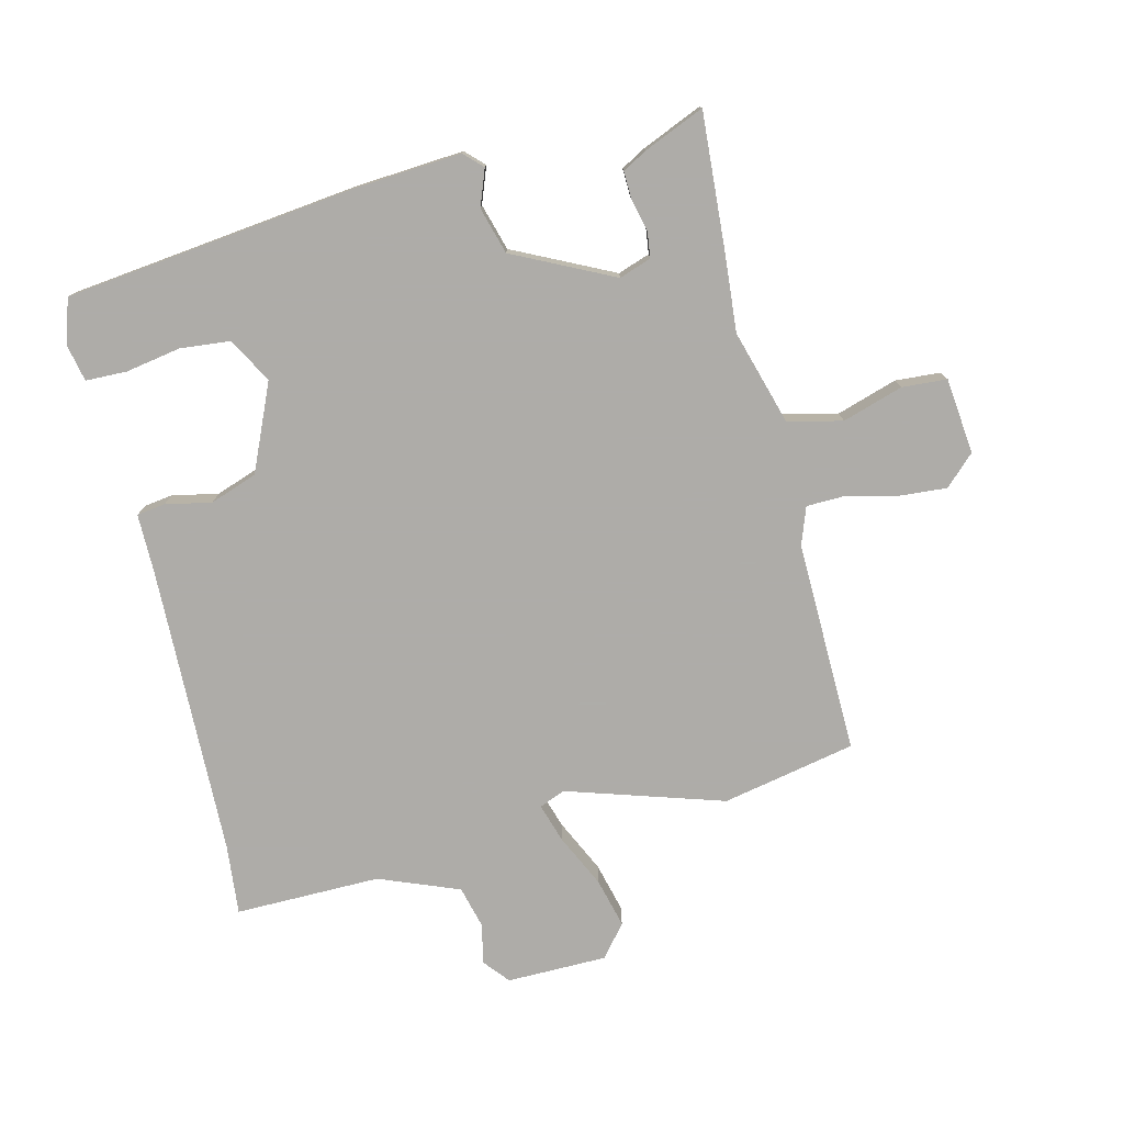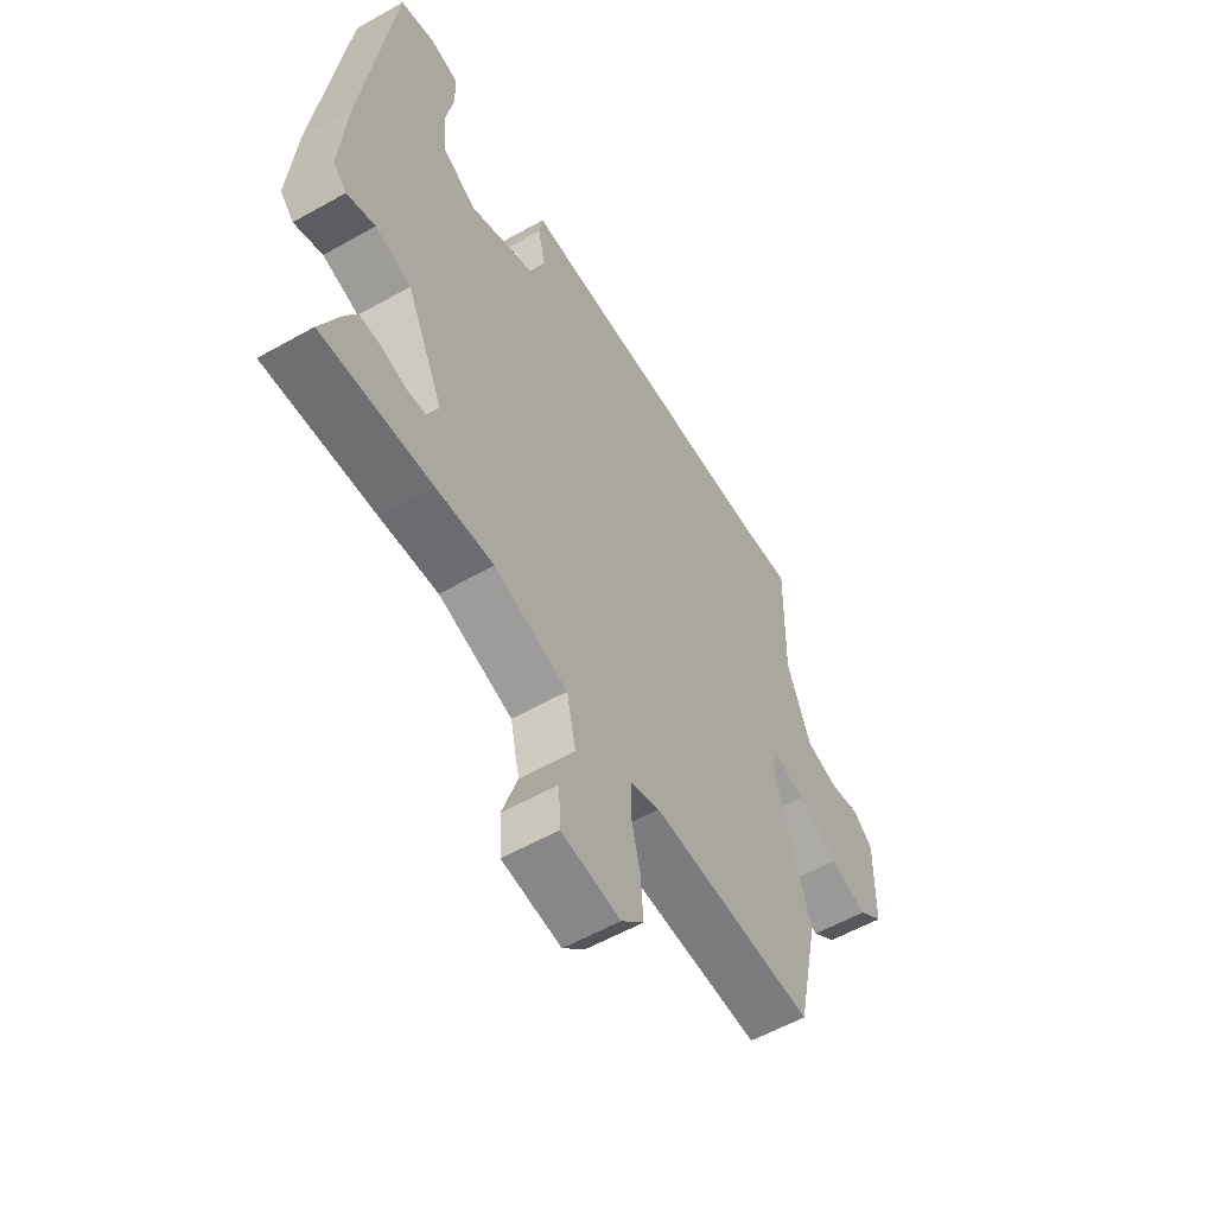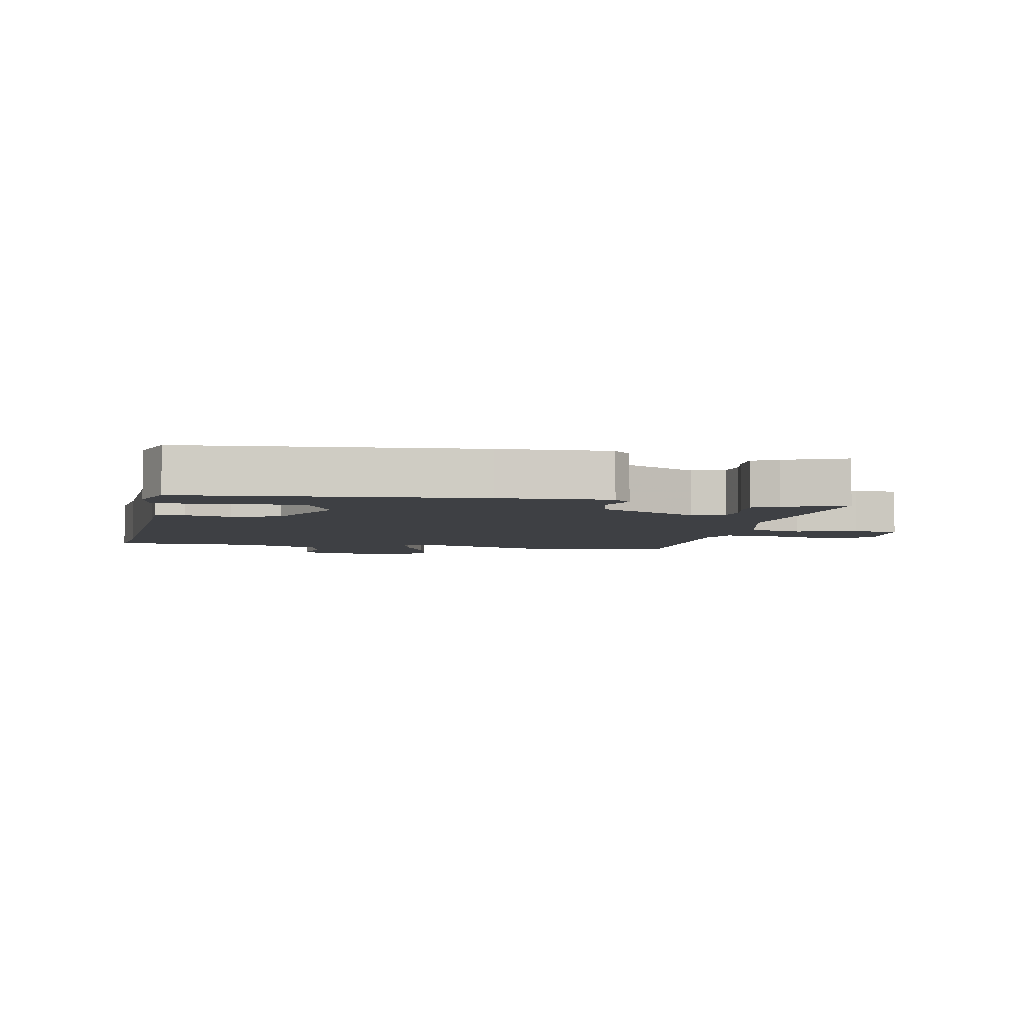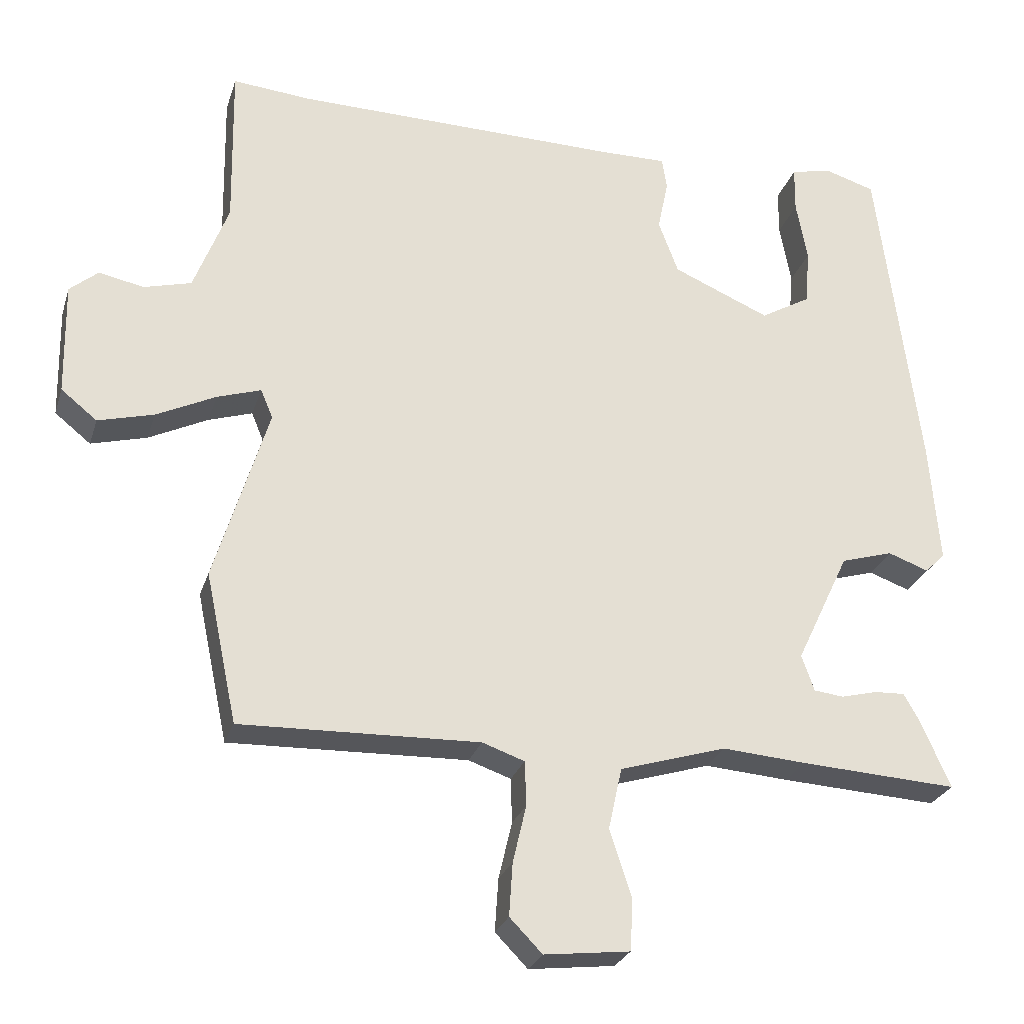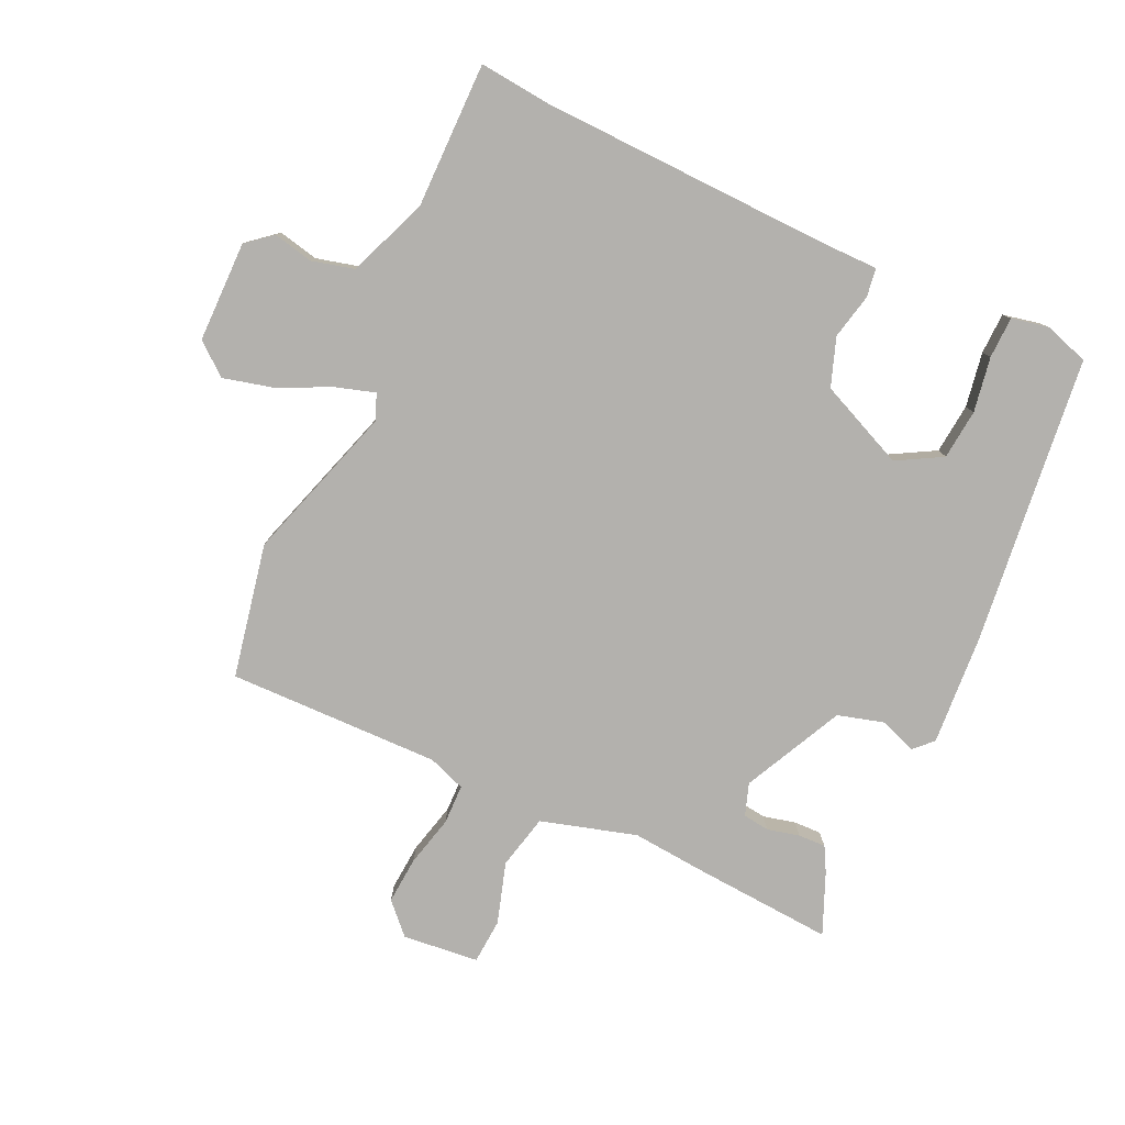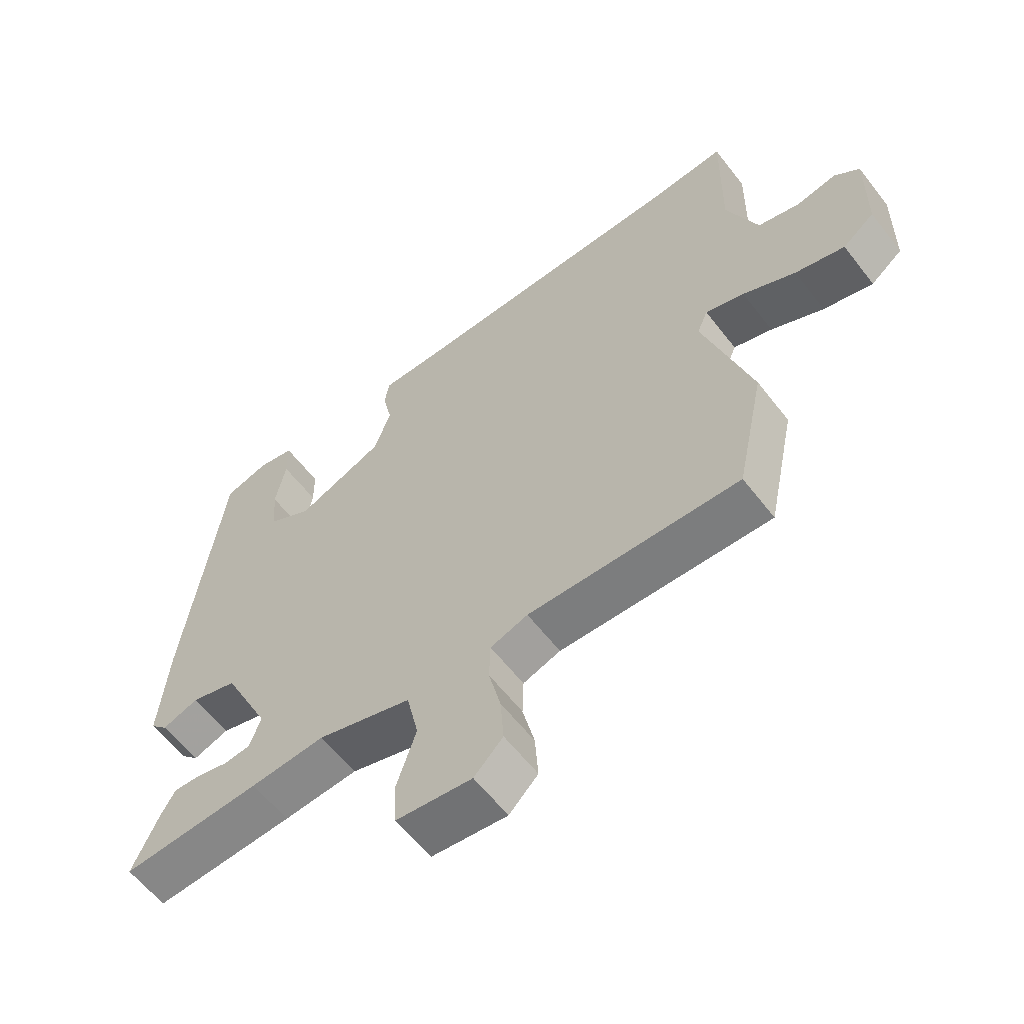
<metadata>
{"format":"obj","ext":"obj","renderer":"f3d","projection":"perspective","resolution":1024,"background":"white","views":[{"elev":-77.0,"azim":103.2,"up":"+Y"},{"elev":-57.3,"azim":120.4,"up":"+Z"},{"elev":-4.7,"azim":76.9,"up":"+Y"},{"elev":-26.5,"azim":-15.9,"up":"+Z"},{"elev":-79.2,"azim":-25.5,"up":"+Y"},{"elev":-60.2,"azim":-142.4,"up":"+Z"}]}
</metadata>
<code>
v 0.532 0.07 -0.502
v 0.309 0.07 -0.489
v 0.19 0.07 -0.48
v 0.039 0.07 -0.526
v 0.02 0.07 -0.613
v 0.051 0.07 -0.709
v 0.047 0.07 -0.781
v -0.074 0.07 -0.795
v -0.12 0.07 -0.748
v -0.115 0.07 -0.673
v -0.096 0.07 -0.592
v -0.098 0.07 -0.529
v -0.158 0.07 -0.508
v -0.496 0.07 -0.518
v -0.541 0.07 -0.306
v -0.465 0.07 -0.055
v -0.482 0.07 -0.014
v -0.544 0.07 -0.034
v -0.628 0.07 -0.075
v -0.707 0.07 -0.096
v -0.758 0.07 -0.055
v -0.761 0.07 0.105
v -0.721 0.07 0.139
v -0.657 0.07 0.126
v -0.59 0.07 0.144
v -0.541 0.07 0.272
v -0.545 0.07 0.504
v -0.433 0.07 0.494
v 0.031 0.07 0.486
v 0.126 0.07 0.487
v 0.133 0.07 0.441
v 0.118 0.07 0.369
v 0.146 0.07 0.293
v 0.284 0.07 0.234
v 0.355 0.07 0.275
v 0.362 0.07 0.355
v 0.346 0.07 0.442
v 0.347 0.07 0.508
v 0.406 0.07 0.521
v 0.477 0.07 0.499
v 0.535 0.07 0.038
v 0.549 0.07 -0.136
v 0.521 0.07 -0.165
v 0.463 0.07 -0.144
v 0.389 0.07 -0.166
v 0.313 0.07 -0.326
v 0.331 0.07 -0.377
v 0.373 0.07 -0.382
v 0.424 0.07 -0.369
v 0.468 0.07 -0.367
v 0.49 0.07 -0.406
v 0.532 0 -0.502
v 0.309 0 -0.489
v 0.19 0 -0.48
v 0.039 0 -0.526
v 0.02 0 -0.613
v 0.051 0 -0.709
v 0.047 0 -0.781
v -0.074 0 -0.795
v -0.12 0 -0.748
v -0.115 0 -0.673
v -0.096 0 -0.592
v -0.098 0 -0.529
v -0.158 0 -0.508
v -0.496 0 -0.518
v -0.541 0 -0.306
v -0.465 0 -0.055
v -0.482 0 -0.014
v -0.544 0 -0.034
v -0.628 0 -0.075
v -0.707 0 -0.096
v -0.758 0 -0.055
v -0.761 0 0.105
v -0.721 0 0.139
v -0.657 0 0.126
v -0.59 0 0.144
v -0.541 0 0.272
v -0.545 0 0.504
v -0.433 0 0.494
v 0.031 0 0.486
v 0.126 0 0.487
v 0.133 0 0.441
v 0.118 0 0.369
v 0.146 0 0.293
v 0.284 0 0.234
v 0.355 0 0.275
v 0.362 0 0.355
v 0.346 0 0.442
v 0.347 0 0.508
v 0.406 0 0.521
v 0.477 0 0.499
v 0.535 0 0.038
v 0.549 0 -0.136
v 0.521 0 -0.165
v 0.463 0 -0.144
v 0.389 0 -0.166
v 0.313 0 -0.326
v 0.331 0 -0.377
v 0.373 0 -0.382
v 0.424 0 -0.369
v 0.468 0 -0.367
v 0.49 0 -0.406
f 1 2 3
f 51 1 3
f 50 51 3
f 49 50 3
f 48 49 3
f 47 48 3 4
f 46 47 4
f 45 46 4
f 42 43 44
f 41 42 44
f 40 41 44
f 39 40 44
f 38 39 44
f 37 38 44
f 36 37 44
f 35 36 44 45
f 34 35 45 4
f 29 30 31 32
f 28 29 32 33
f 33 34 4
f 28 33 4
f 27 28 4
f 26 27 4
f 22 23 24
f 21 22 24
f 20 21 24
f 19 20 24
f 18 19 24
f 17 18 24 25
f 13 14 15 16
f 12 13 16 17
f 9 10 11
f 8 9 11
f 7 8 11
f 6 7 11
f 5 6 11
f 5 11 12
f 17 25 26
f 12 17 26
f 5 12 26
f 4 5 26
f 54 53 52
f 54 52 102
f 54 102 101
f 54 101 100
f 54 100 99
f 55 54 99 98
f 55 98 97
f 55 97 96
f 95 94 93
f 95 93 92
f 95 92 91
f 95 91 90
f 95 90 89
f 95 89 88
f 95 88 87
f 96 95 87 86
f 55 96 86 85
f 83 82 81 80
f 84 83 80 79
f 55 85 84
f 55 84 79
f 55 79 78
f 55 78 77
f 75 74 73
f 75 73 72
f 75 72 71
f 75 71 70
f 75 70 69
f 76 75 69 68
f 67 66 65 64
f 68 67 64 63
f 62 61 60
f 62 60 59
f 62 59 58
f 62 58 57
f 62 57 56
f 63 62 56
f 77 76 68
f 77 68 63
f 77 63 56
f 77 56 55
f 1 52 53 2
f 2 53 54 3
f 3 54 55 4
f 4 55 56 5
f 5 56 57 6
f 6 57 58 7
f 7 58 59 8
f 8 59 60 9
f 9 60 61 10
f 10 61 62 11
f 11 62 63 12
f 12 63 64 13
f 13 64 65 14
f 14 65 66 15
f 15 66 67 16
f 16 67 68 17
f 17 68 69 18
f 18 69 70 19
f 19 70 71 20
f 20 71 72 21
f 21 72 73 22
f 22 73 74 23
f 23 74 75 24
f 24 75 76 25
f 25 76 77 26
f 26 77 78 27
f 27 78 79 28
f 28 79 80 29
f 29 80 81 30
f 30 81 82 31
f 31 82 83 32
f 32 83 84 33
f 33 84 85 34
f 34 85 86 35
f 35 86 87 36
f 36 87 88 37
f 37 88 89 38
f 38 89 90 39
f 39 90 91 40
f 40 91 92 41
f 41 92 93 42
f 42 93 94 43
f 43 94 95 44
f 44 95 96 45
f 45 96 97 46
f 46 97 98 47
f 47 98 99 48
f 48 99 100 49
f 49 100 101 50
f 50 101 102 51
f 51 102 52 1

</code>
